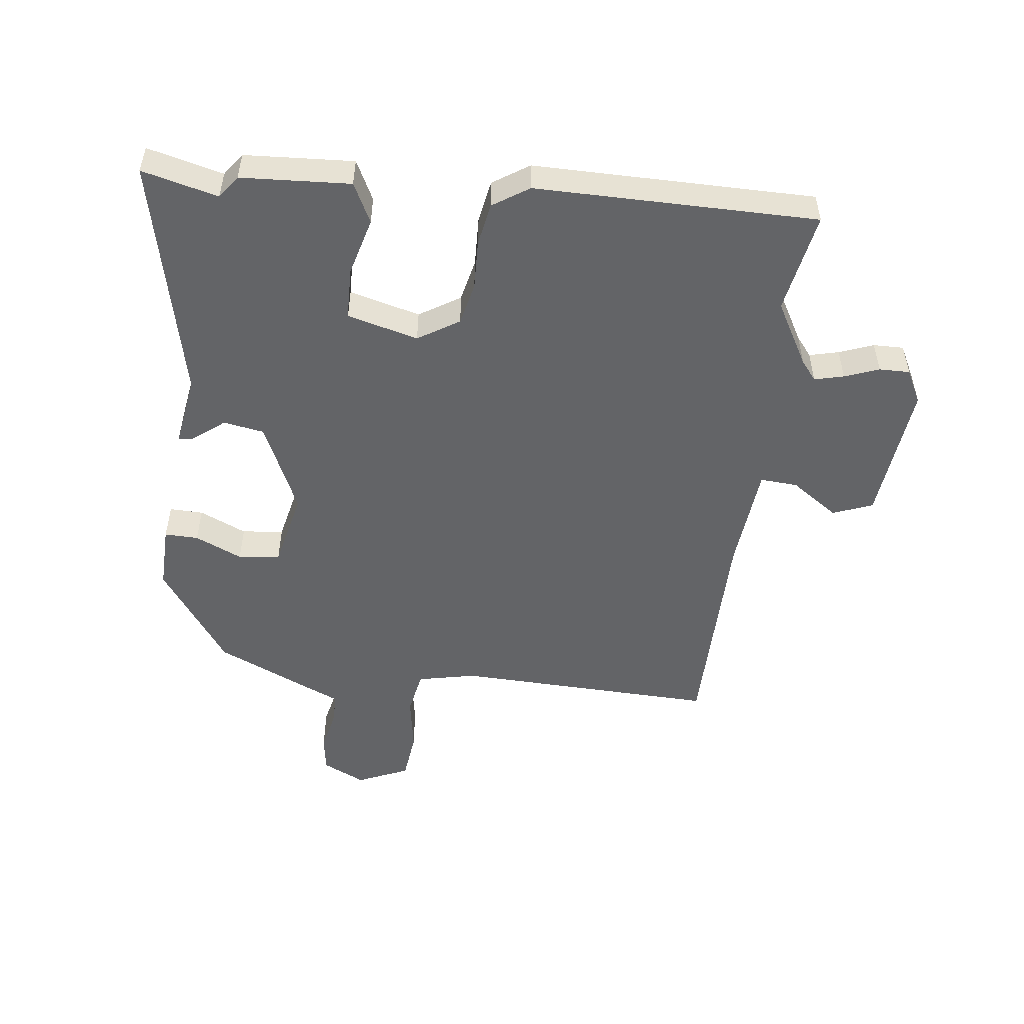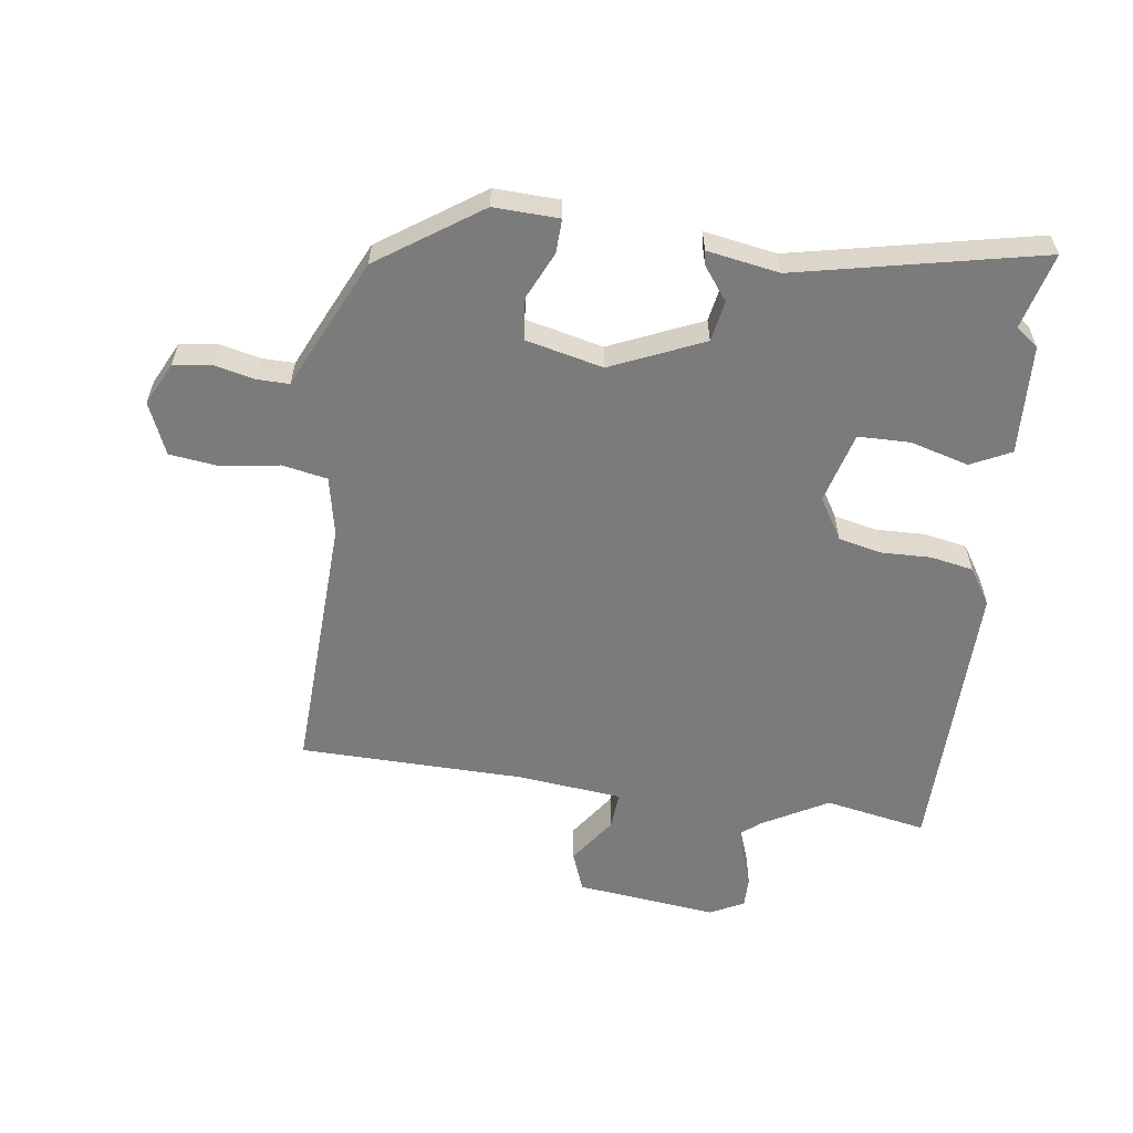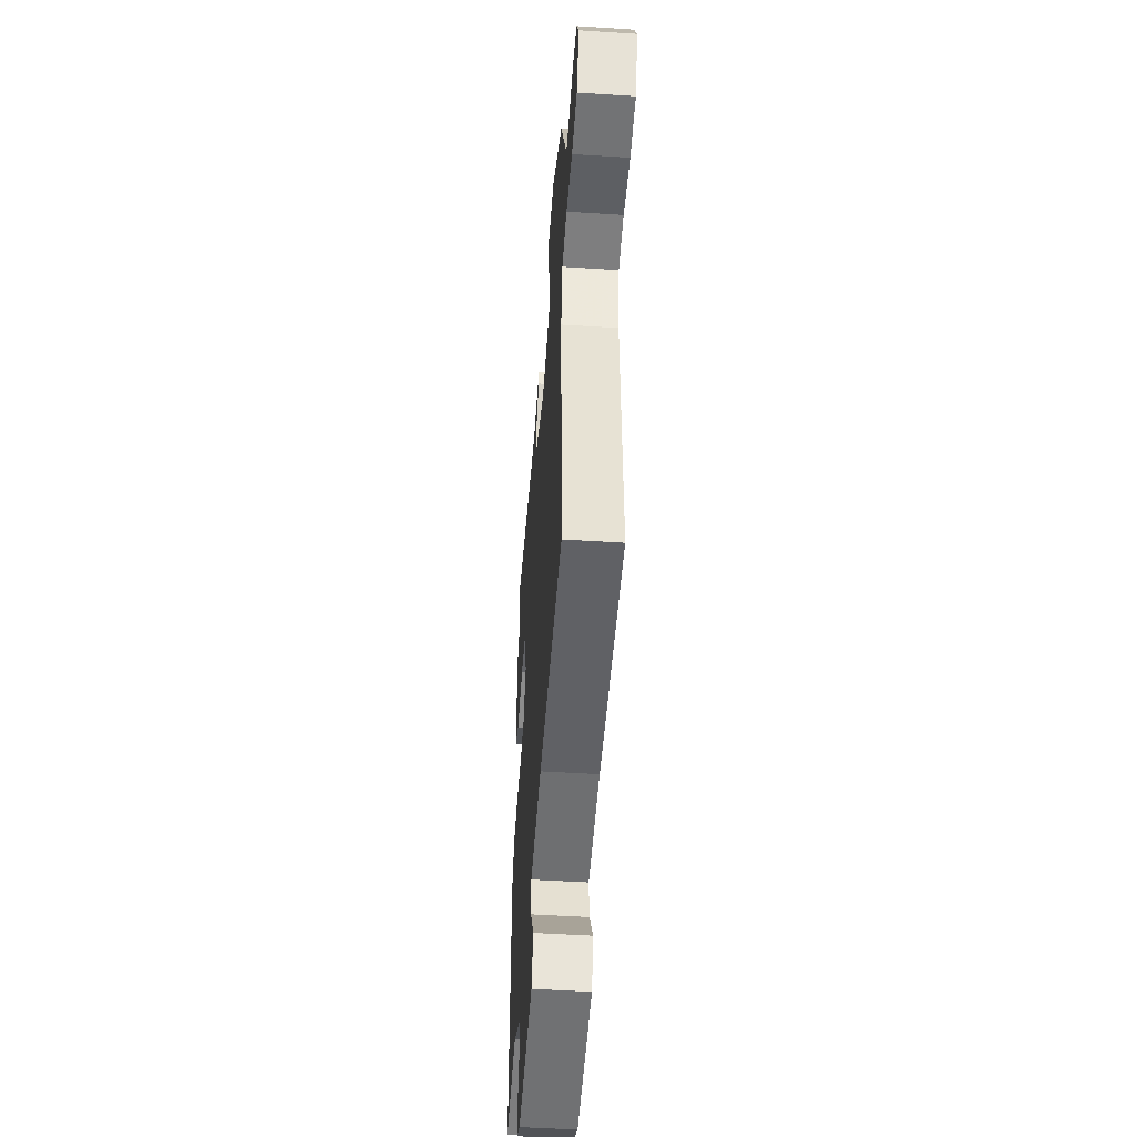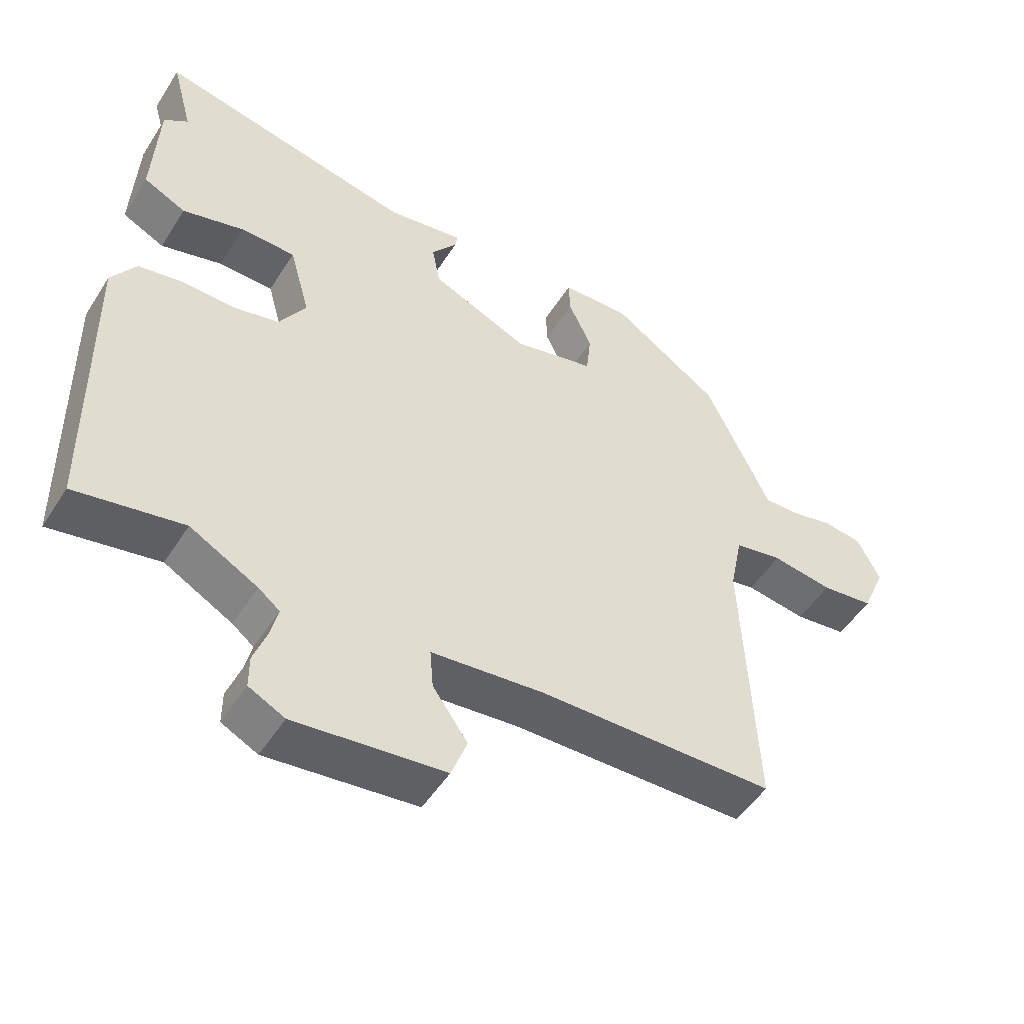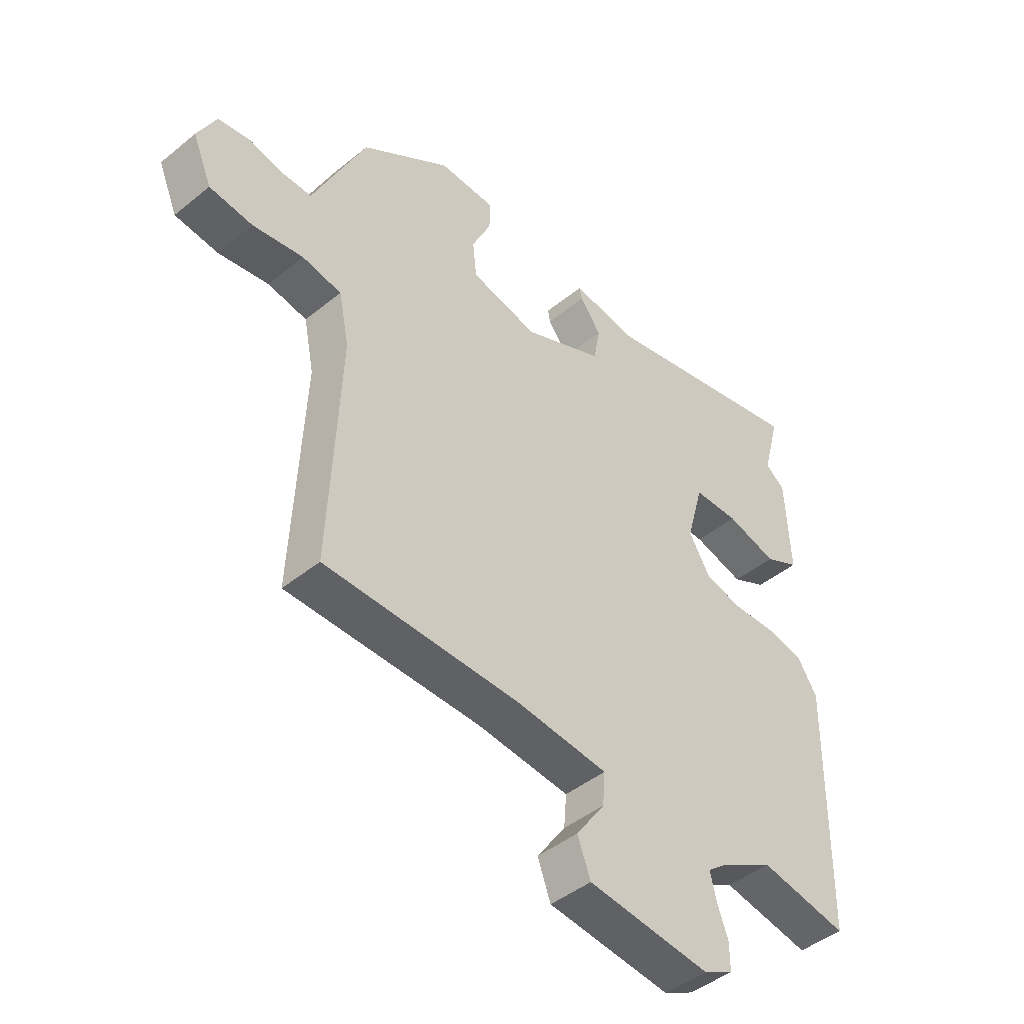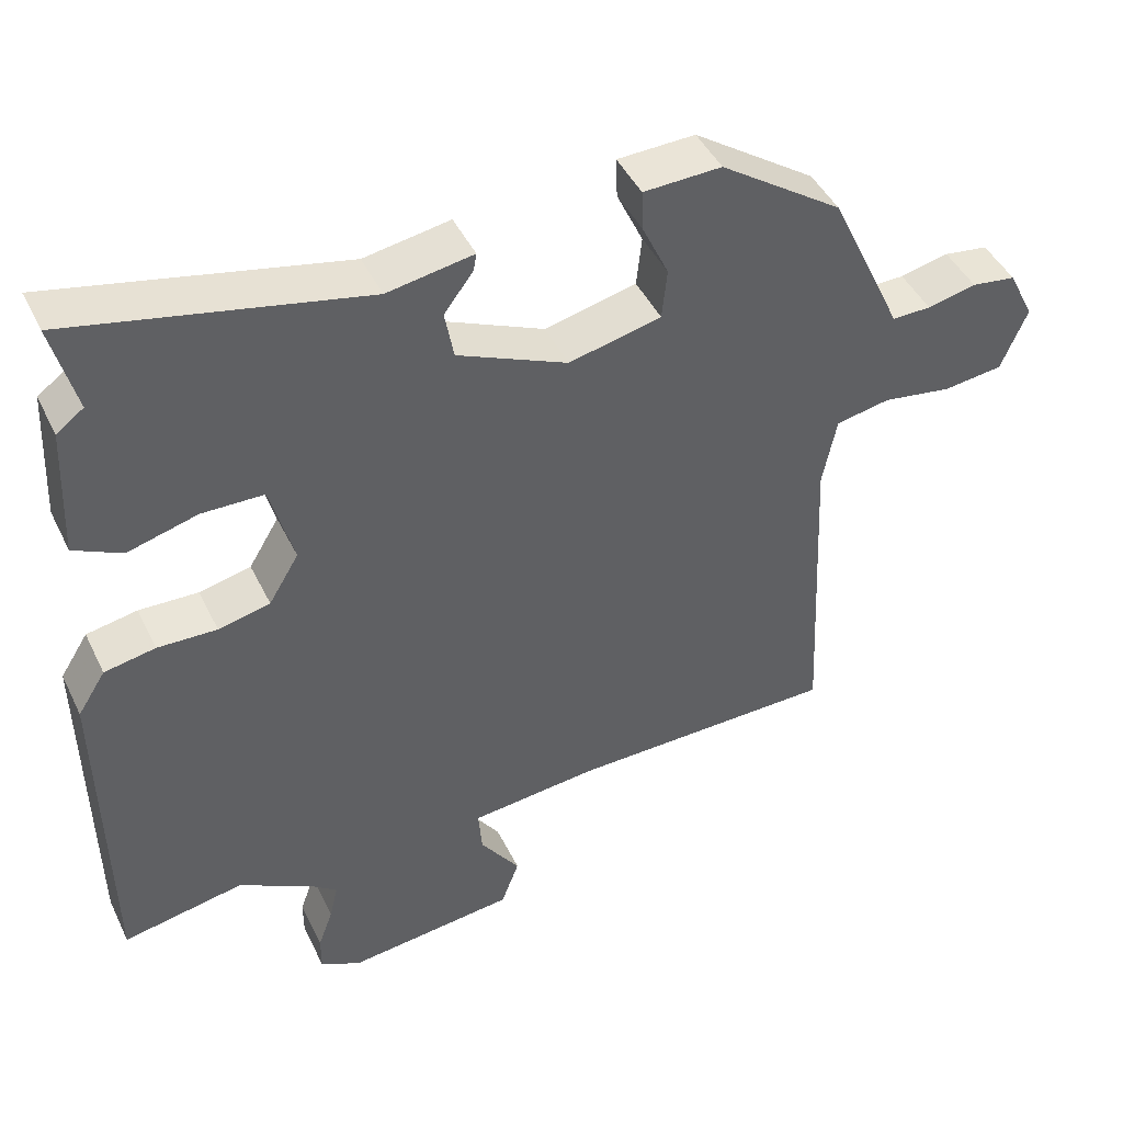
<metadata>
{"format":"obj","ext":"obj","renderer":"f3d","projection":"perspective","resolution":1024,"background":"white","views":[{"elev":-51.2,"azim":83.8,"up":"+Y"},{"elev":-58.5,"azim":-7.7,"up":"+Y"},{"elev":-48.5,"azim":-94.1,"up":"+Z"},{"elev":-50.7,"azim":148.6,"up":"+Z"},{"elev":-44.7,"azim":-46.6,"up":"+Z"},{"elev":44.6,"azim":155.3,"up":"+Z"}]}
</metadata>
<code>
v -0.47 0.07 0.388
v -0.307 0.07 0.499
v -0.203 0.07 0.495
v -0.205 0.07 0.441
v -0.24 0.07 0.366
v -0.233 0.07 0.299
v -0.11 0.07 0.27
v 0.037 0.07 0.334
v 0.049 0.07 0.399
v 0.01 0.07 0.451
v 0.006 0.07 0.474
v 0.121 0.07 0.454
v 0.51 0.07 0.536
v 0.478 0.07 0.415
v 0.514 0.07 0.388
v 0.522 0.07 0.213
v 0.458 0.07 0.182
v 0.365 0.07 0.208
v 0.282 0.07 0.207
v 0.251 0.07 0.094
v 0.291 0.07 0.028
v 0.36 0.07 0.012
v 0.439 0.07 0.014
v 0.507 0.07 0.001
v 0.544 0.07 -0.057
v 0.537 0.07 -0.507
v 0.375 0.07 -0.476
v 0.273 0.07 -0.532
v 0.241 0.07 -0.557
v 0.252 0.07 -0.604
v 0.272 0.07 -0.659
v 0.272 0.07 -0.708
v 0.218 0.07 -0.735
v -0.007 0.07 -0.709
v -0.031 0.07 -0.645
v 0.022 0.07 -0.57
v 0.027 0.07 -0.51
v -0.143 0.07 -0.492
v -0.499 0.07 -0.485
v -0.48 0.07 -0.066
v -0.499 0.07 0.028
v -0.571 0.07 0.042
v -0.663 0.07 0.028
v -0.742 0.07 0.038
v -0.777 0.07 0.121
v -0.743 0.07 0.189
v -0.684 0.07 0.197
v -0.619 0.07 0.182
v -0.567 0.07 0.181
v -0.544 0.07 0.231
v -0.47 0 0.388
v -0.307 0 0.499
v -0.203 0 0.495
v -0.205 0 0.441
v -0.24 0 0.366
v -0.233 0 0.299
v -0.11 0 0.27
v 0.037 0 0.334
v 0.049 0 0.399
v 0.01 0 0.451
v 0.006 0 0.474
v 0.121 0 0.454
v 0.51 0 0.536
v 0.478 0 0.415
v 0.514 0 0.388
v 0.522 0 0.213
v 0.458 0 0.182
v 0.365 0 0.208
v 0.282 0 0.207
v 0.251 0 0.094
v 0.291 0 0.028
v 0.36 0 0.012
v 0.439 0 0.014
v 0.507 0 0.001
v 0.544 0 -0.057
v 0.537 0 -0.507
v 0.375 0 -0.476
v 0.273 0 -0.532
v 0.241 0 -0.557
v 0.252 0 -0.604
v 0.272 0 -0.659
v 0.272 0 -0.708
v 0.218 0 -0.735
v -0.007 0 -0.709
v -0.031 0 -0.645
v 0.022 0 -0.57
v 0.027 0 -0.51
v -0.143 0 -0.492
v -0.499 0 -0.485
v -0.48 0 -0.066
v -0.499 0 0.028
v -0.571 0 0.042
v -0.663 0 0.028
v -0.742 0 0.038
v -0.777 0 0.121
v -0.743 0 0.189
v -0.684 0 0.197
v -0.619 0 0.182
v -0.567 0 0.181
v -0.544 0 0.231
f 3 4 5
f 2 3 5
f 1 2 5
f 50 1 5
f 49 50 5
f 46 47 48
f 45 46 48
f 44 45 48
f 43 44 48
f 42 43 48
f 41 42 48 49
f 38 39 40
f 37 38 40 41
f 34 35 36
f 33 34 36
f 32 33 36
f 31 32 36
f 30 31 36
f 29 30 36 37
f 37 41 49
f 29 37 49
f 28 29 49
f 25 26 27
f 24 25 27
f 23 24 27
f 22 23 27
f 27 28 49
f 22 27 49
f 21 22 49
f 16 17 18
f 15 16 18
f 14 15 18
f 14 18 19
f 13 14 19
f 12 13 19
f 11 12 19
f 10 11 19
f 9 10 19
f 8 9 19 20
f 49 5 6
f 49 6 7
f 21 49 7
f 7 8 20 21
f 55 54 53
f 55 53 52
f 55 52 51
f 55 51 100
f 55 100 99
f 98 97 96
f 98 96 95
f 98 95 94
f 98 94 93
f 98 93 92
f 99 98 92 91
f 90 89 88
f 91 90 88 87
f 86 85 84
f 86 84 83
f 86 83 82
f 86 82 81
f 86 81 80
f 87 86 80 79
f 99 91 87
f 99 87 79
f 99 79 78
f 77 76 75
f 77 75 74
f 77 74 73
f 77 73 72
f 99 78 77
f 99 77 72
f 99 72 71
f 68 67 66
f 68 66 65
f 68 65 64
f 69 68 64
f 69 64 63
f 69 63 62
f 69 62 61
f 69 61 60
f 69 60 59
f 70 69 59 58
f 56 55 99
f 57 56 99
f 57 99 71
f 71 70 58 57
f 1 51 52 2
f 2 52 53 3
f 3 53 54 4
f 4 54 55 5
f 5 55 56 6
f 6 56 57 7
f 7 57 58 8
f 8 58 59 9
f 9 59 60 10
f 10 60 61 11
f 11 61 62 12
f 12 62 63 13
f 13 63 64 14
f 14 64 65 15
f 15 65 66 16
f 16 66 67 17
f 17 67 68 18
f 18 68 69 19
f 19 69 70 20
f 20 70 71 21
f 21 71 72 22
f 22 72 73 23
f 23 73 74 24
f 24 74 75 25
f 25 75 76 26
f 26 76 77 27
f 27 77 78 28
f 28 78 79 29
f 29 79 80 30
f 30 80 81 31
f 31 81 82 32
f 32 82 83 33
f 33 83 84 34
f 34 84 85 35
f 35 85 86 36
f 36 86 87 37
f 37 87 88 38
f 38 88 89 39
f 39 89 90 40
f 40 90 91 41
f 41 91 92 42
f 42 92 93 43
f 43 93 94 44
f 44 94 95 45
f 45 95 96 46
f 46 96 97 47
f 47 97 98 48
f 48 98 99 49
f 49 99 100 50
f 50 100 51 1

</code>
